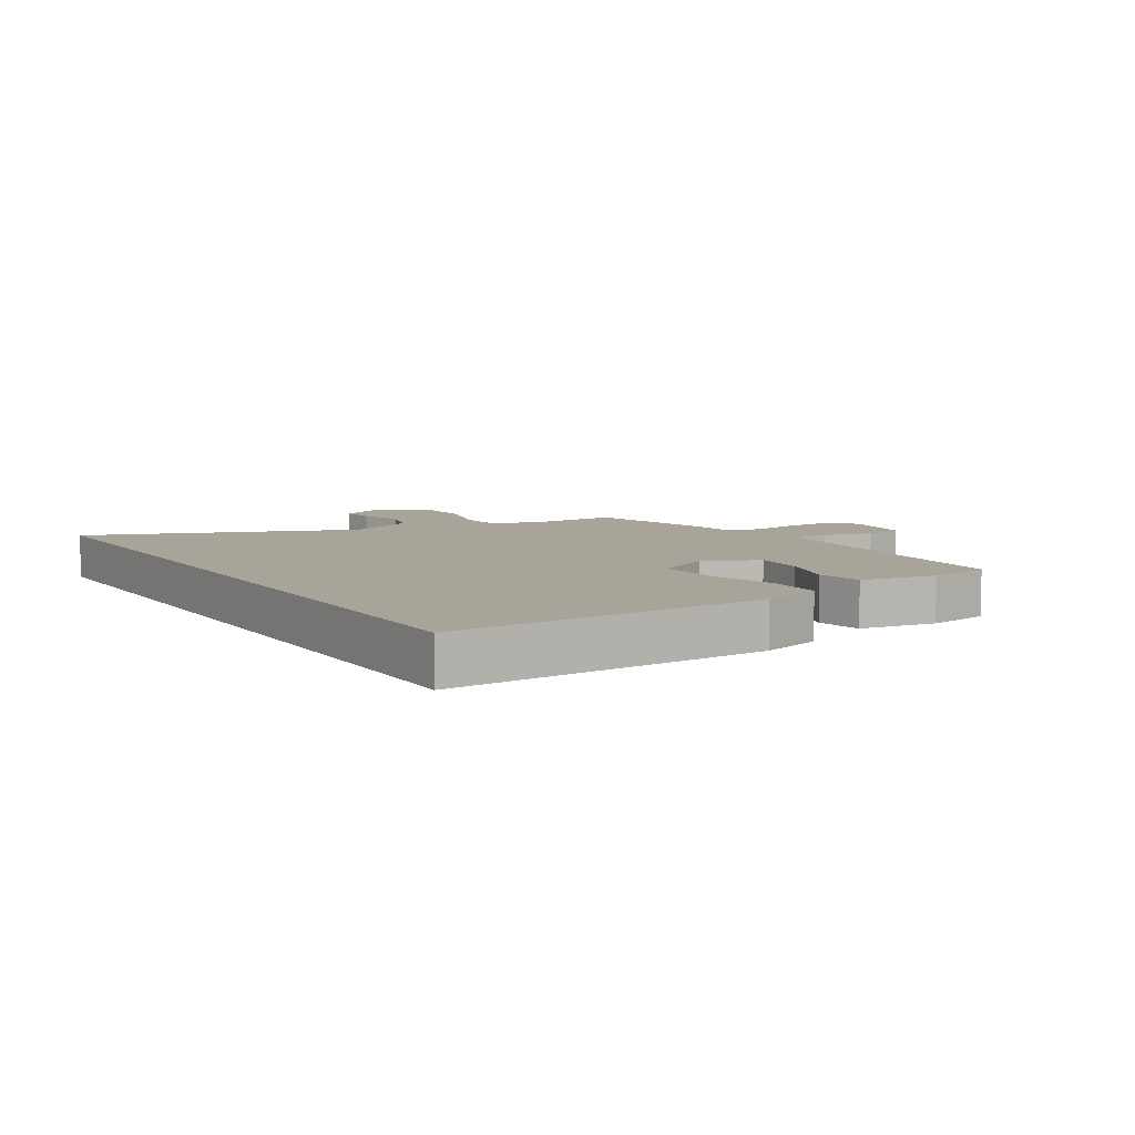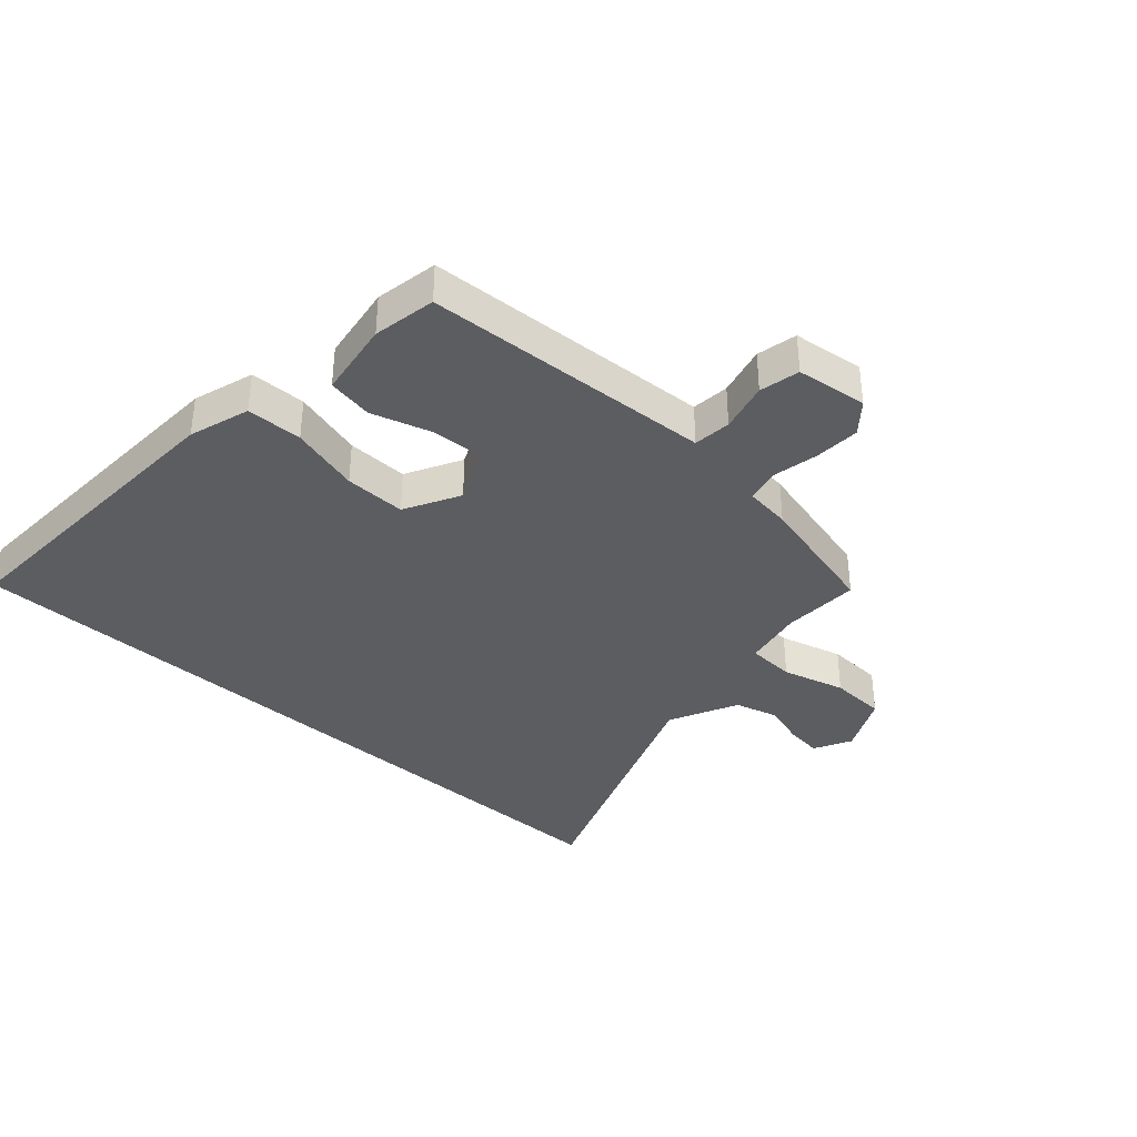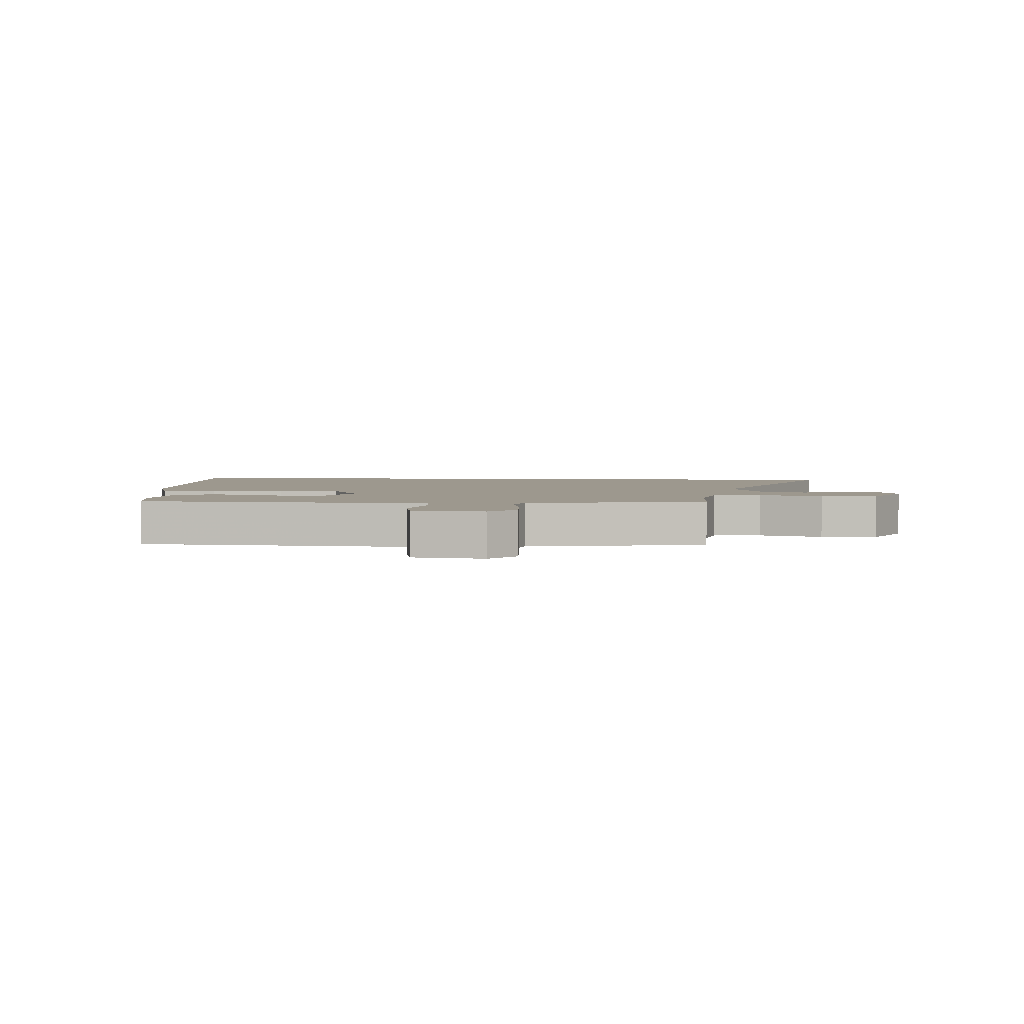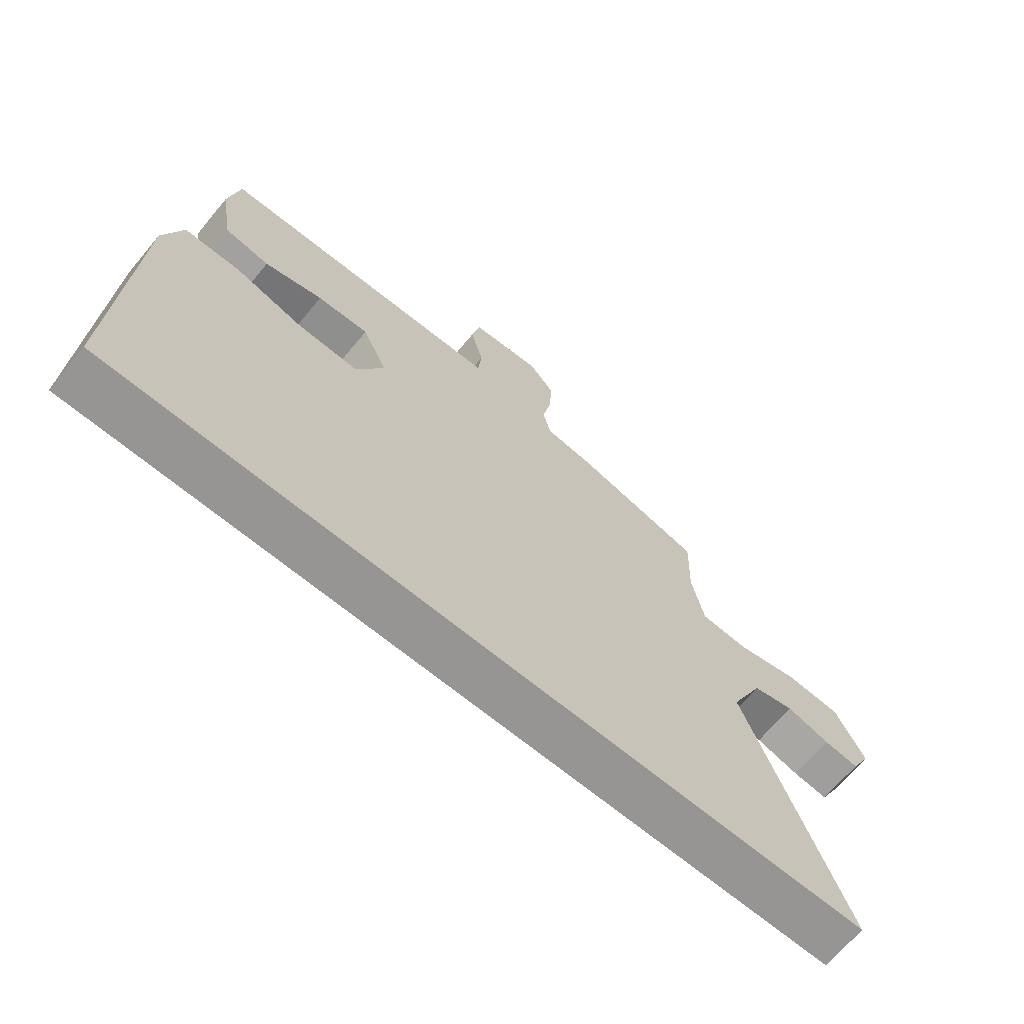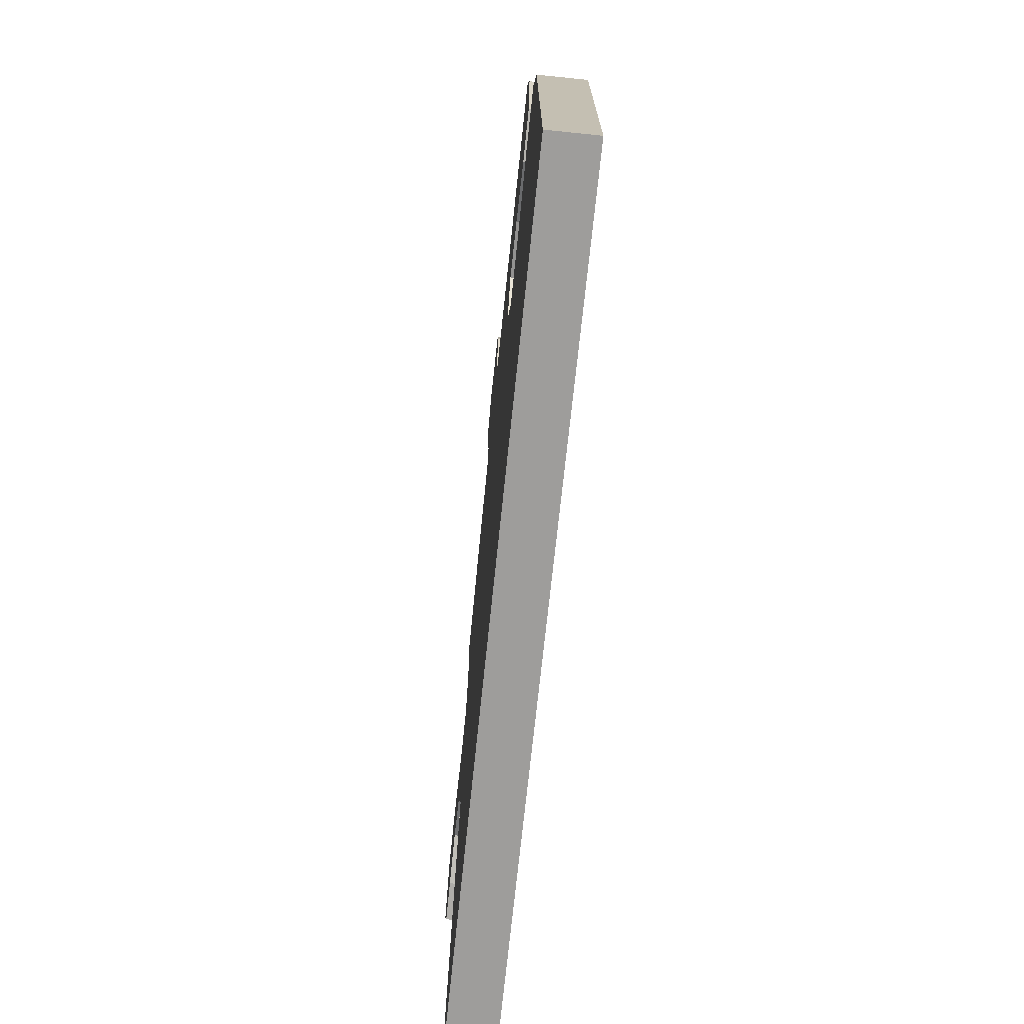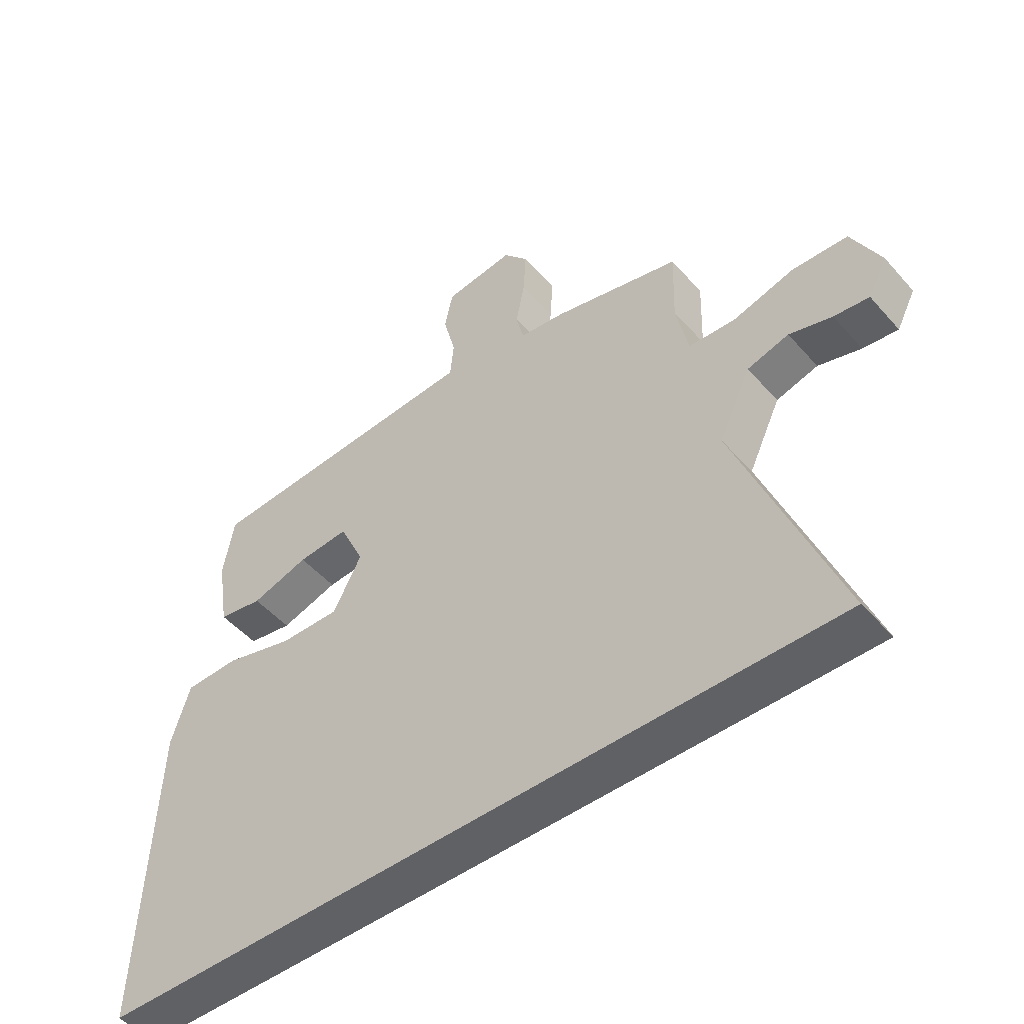
<metadata>
{"format":"obj","ext":"obj","renderer":"f3d","projection":"perspective","resolution":1024,"background":"white","views":[{"elev":7.2,"azim":-121.9,"up":"+Y"},{"elev":-36.7,"azim":-42.2,"up":"+Y"},{"elev":3.2,"azim":4.9,"up":"+Y"},{"elev":-67.5,"azim":-39.8,"up":"+Z"},{"elev":-70.5,"azim":-95.9,"up":"+Z"},{"elev":-49.3,"azim":39.4,"up":"+Z"}]}
</metadata>
<code>
v 0.464 0.07 0.41
v 0.46 0.07 0.282
v 0.48 0.07 0.183
v 0.559 0.07 0.179
v 0.663 0.07 0.208
v 0.756 0.07 0.204
v 0.804 0.07 0.107
v 0.772 0.07 0.045
v 0.713 0.07 0.052
v 0.641 0.07 0.073
v 0.571 0.07 0.053
v 0.517 0.07 -0.061
v 0.685 0.07 -0.5
v -0.561 0.07 -0.5
v -0.54 0.07 0.02
v -0.509 0.07 0.12
v -0.417 0.07 0.122
v -0.302 0.07 0.09
v -0.201 0.07 0.088
v -0.153 0.07 0.179
v -0.195 0.07 0.269
v -0.281 0.07 0.263
v -0.378 0.07 0.233
v -0.453 0.07 0.246
v -0.473 0.07 0.372
v -0.455 0.07 0.475
v -0.08 0.07 0.497
v 0.021 0.07 0.503
v 0.027 0.07 0.565
v 0.006 0.07 0.647
v 0.02 0.07 0.713
v 0.137 0.07 0.728
v 0.179 0.07 0.678
v 0.175 0.07 0.603
v 0.16 0.07 0.526
v 0.173 0.07 0.472
v 0.249 0.07 0.463
v 0.464 0 0.41
v 0.46 0 0.282
v 0.48 0 0.183
v 0.559 0 0.179
v 0.663 0 0.208
v 0.756 0 0.204
v 0.804 0 0.107
v 0.772 0 0.045
v 0.713 0 0.052
v 0.641 0 0.073
v 0.571 0 0.053
v 0.517 0 -0.061
v 0.685 0 -0.5
v -0.561 0 -0.5
v -0.54 0 0.02
v -0.509 0 0.12
v -0.417 0 0.122
v -0.302 0 0.09
v -0.201 0 0.088
v -0.153 0 0.179
v -0.195 0 0.269
v -0.281 0 0.263
v -0.378 0 0.233
v -0.453 0 0.246
v -0.473 0 0.372
v -0.455 0 0.475
v -0.08 0 0.497
v 0.021 0 0.503
v 0.027 0 0.565
v 0.006 0 0.647
v 0.02 0 0.713
v 0.137 0 0.728
v 0.179 0 0.678
v 0.175 0 0.603
v 0.16 0 0.526
v 0.173 0 0.472
v 0.249 0 0.463
f 36 37 1 2
f 33 34 35
f 32 33 35
f 31 32 35
f 30 31 35
f 29 30 35
f 28 29 35 36
f 36 2 3
f 28 36 3
f 27 28 3
f 25 26 27
f 24 25 27
f 23 24 27
f 22 23 27
f 21 22 27
f 20 21 27 3
f 16 17 18
f 15 16 18
f 14 15 18
f 13 14 18
f 12 13 18 19
f 20 3 4
f 19 20 4
f 12 19 4
f 11 12 4
f 8 9 10
f 7 8 10
f 6 7 10
f 6 10 11
f 5 6 11
f 4 5 11
f 39 38 74 73
f 72 71 70
f 72 70 69
f 72 69 68
f 72 68 67
f 72 67 66
f 73 72 66 65
f 40 39 73
f 40 73 65
f 40 65 64
f 64 63 62
f 64 62 61
f 64 61 60
f 64 60 59
f 64 59 58
f 40 64 58 57
f 55 54 53
f 55 53 52
f 55 52 51
f 55 51 50
f 56 55 50 49
f 41 40 57
f 41 57 56
f 41 56 49
f 41 49 48
f 47 46 45
f 47 45 44
f 47 44 43
f 48 47 43
f 48 43 42
f 48 42 41
f 1 38 39 2
f 2 39 40 3
f 3 40 41 4
f 4 41 42 5
f 5 42 43 6
f 6 43 44 7
f 7 44 45 8
f 8 45 46 9
f 9 46 47 10
f 10 47 48 11
f 11 48 49 12
f 12 49 50 13
f 13 50 51 14
f 14 51 52 15
f 15 52 53 16
f 16 53 54 17
f 17 54 55 18
f 18 55 56 19
f 19 56 57 20
f 20 57 58 21
f 21 58 59 22
f 22 59 60 23
f 23 60 61 24
f 24 61 62 25
f 25 62 63 26
f 26 63 64 27
f 27 64 65 28
f 28 65 66 29
f 29 66 67 30
f 30 67 68 31
f 31 68 69 32
f 32 69 70 33
f 33 70 71 34
f 34 71 72 35
f 35 72 73 36
f 36 73 74 37
f 37 74 38 1

</code>
